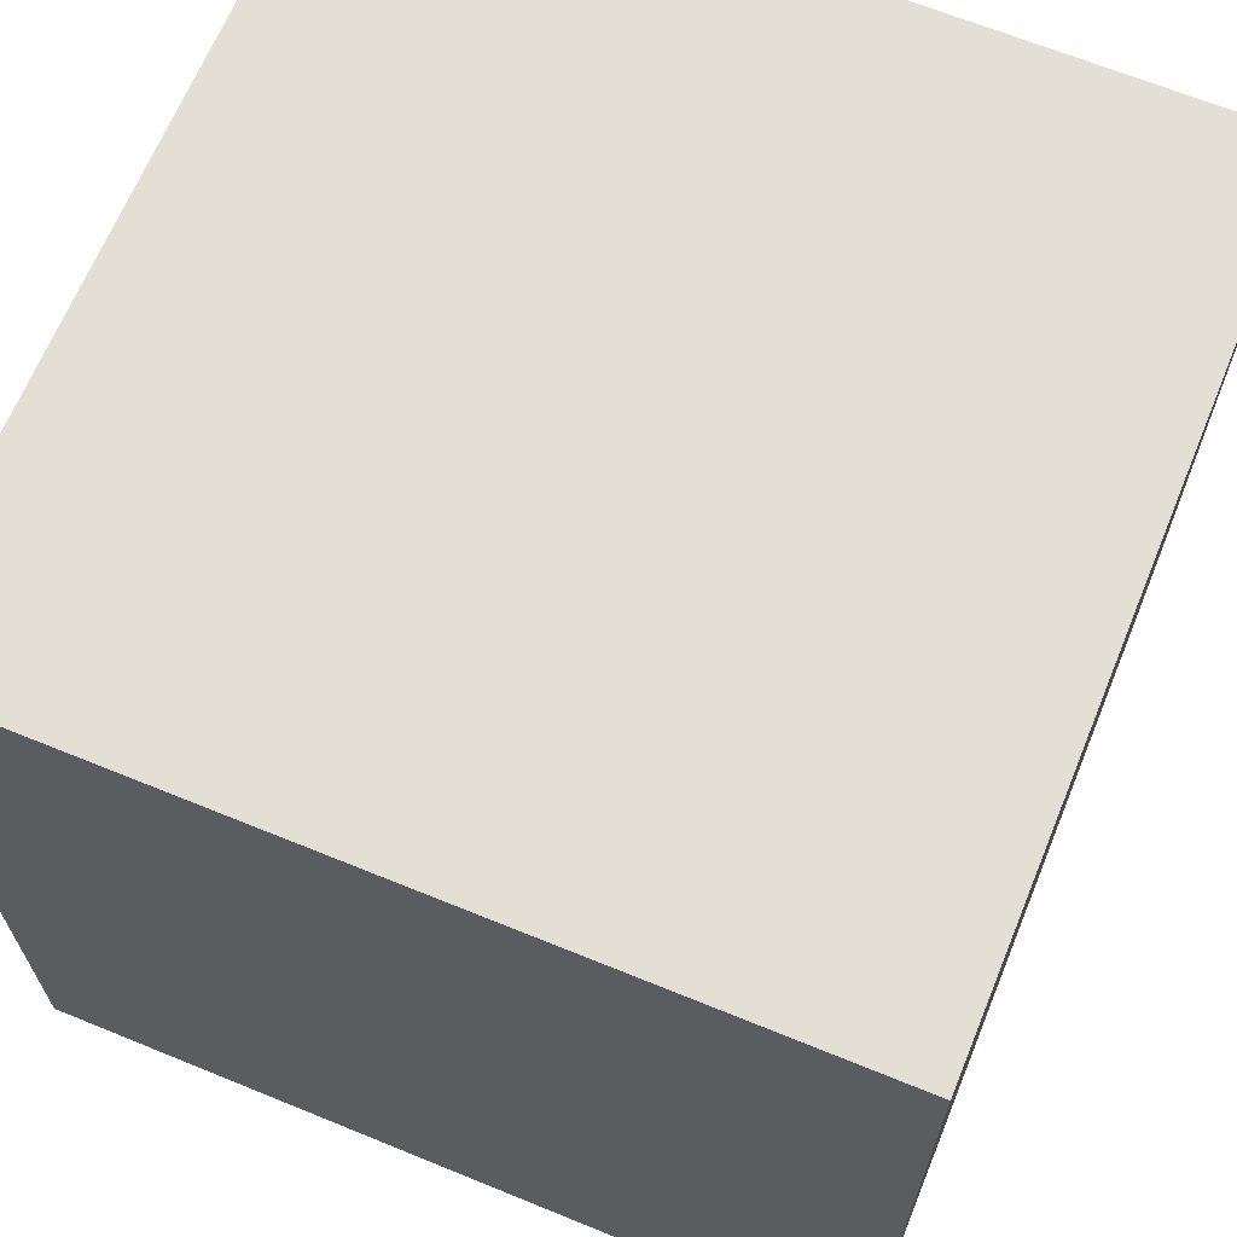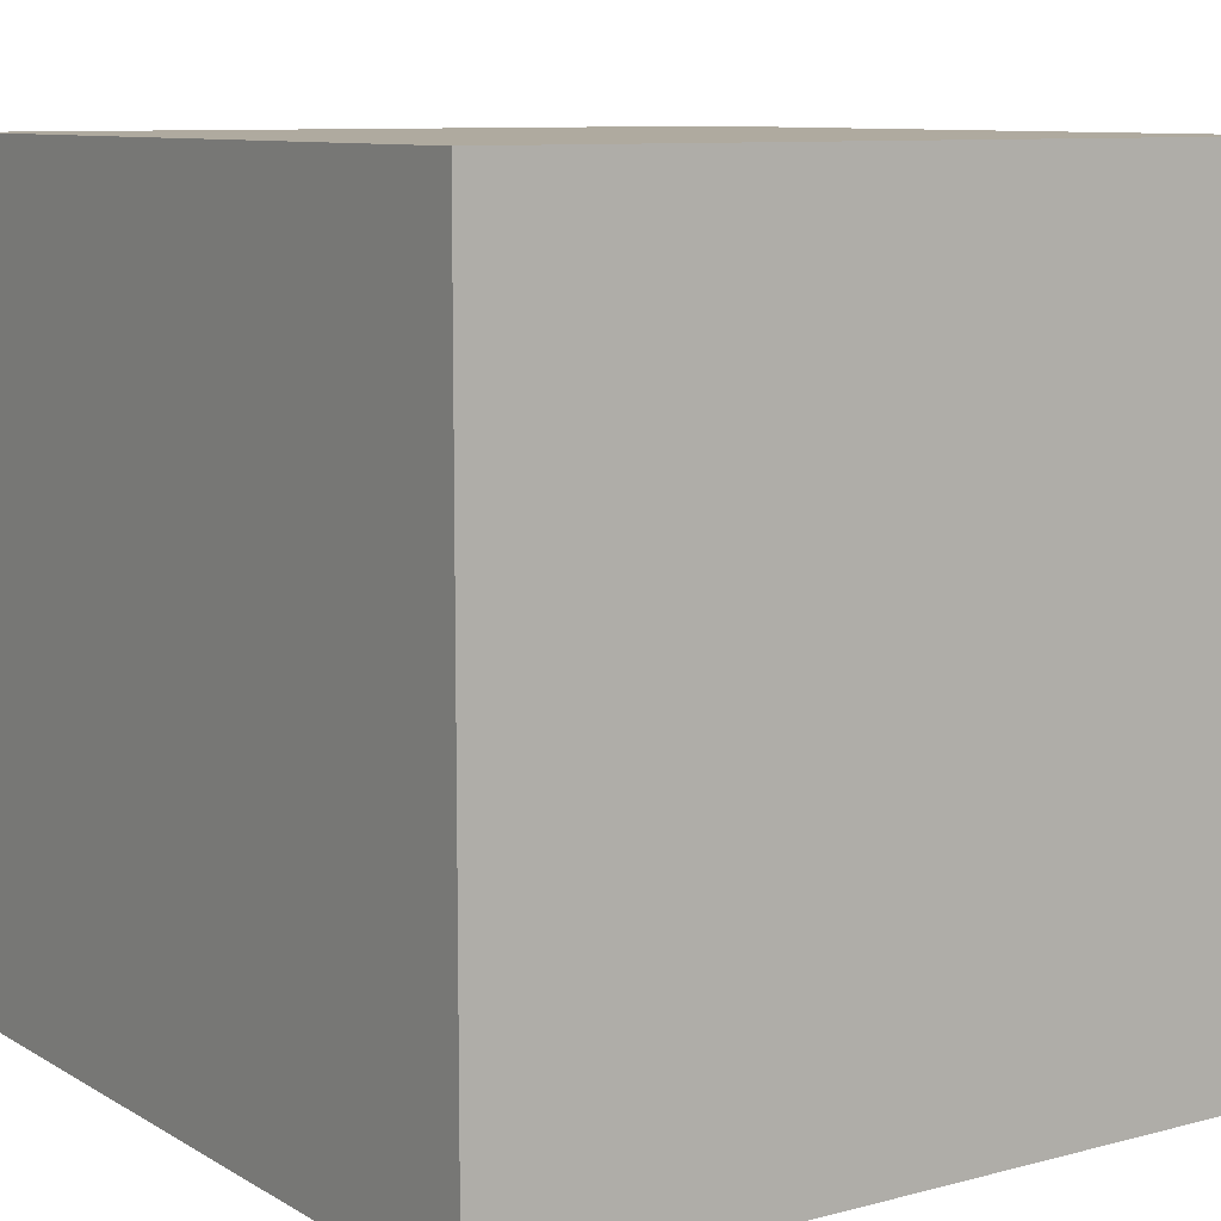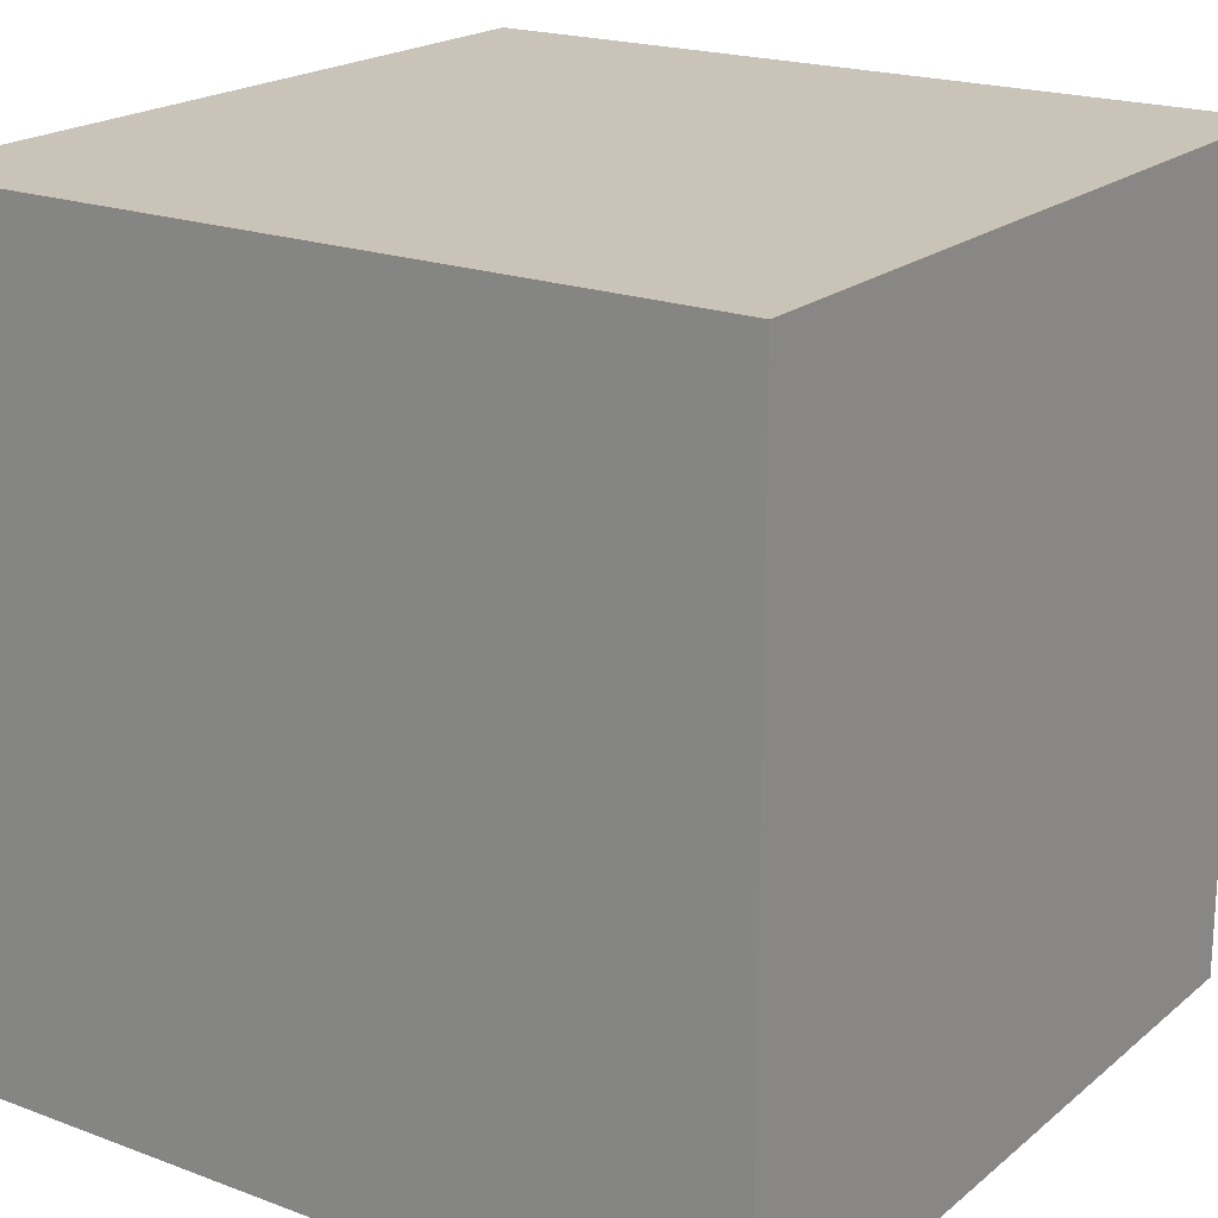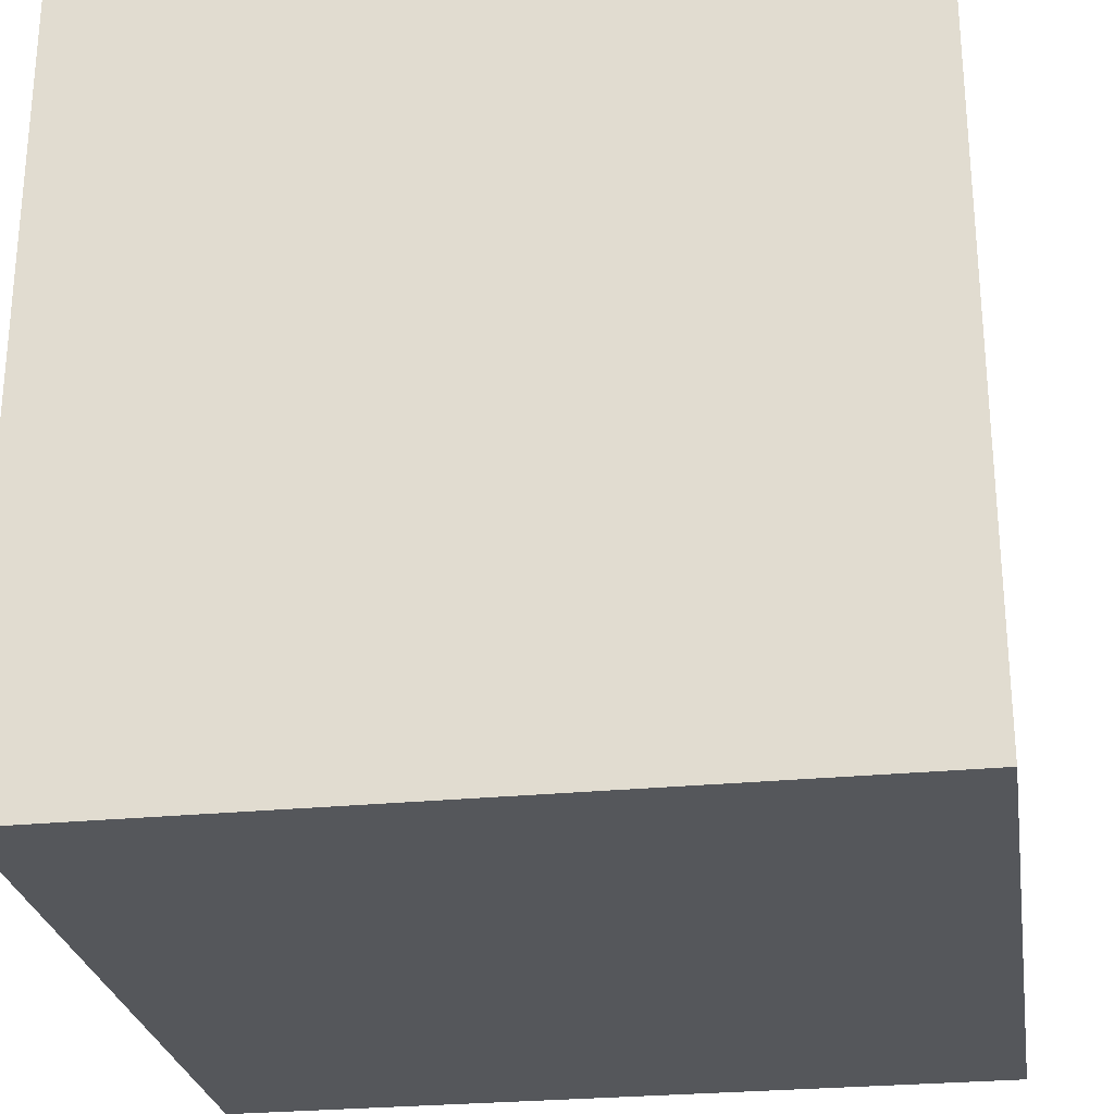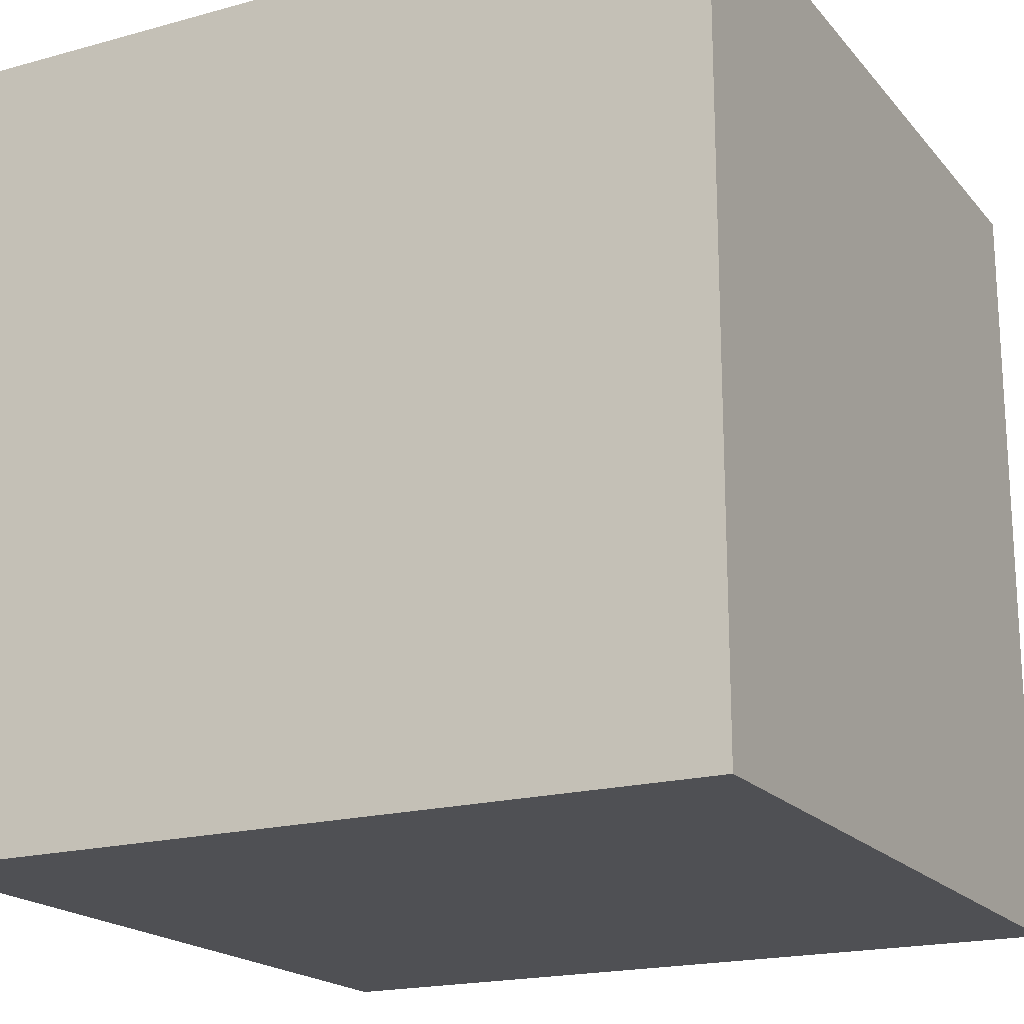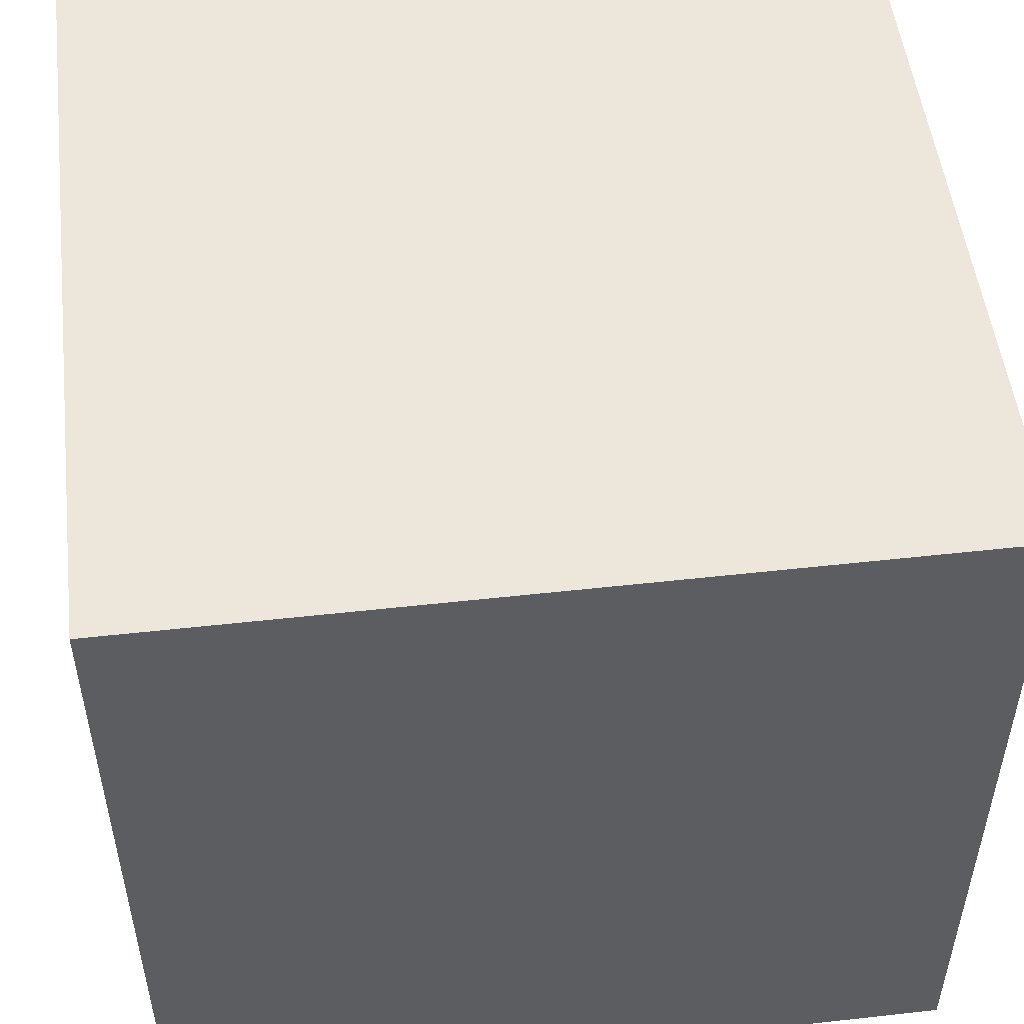
<metadata>
{"format":"obj","ext":"obj","renderer":"f3d","projection":"perspective","resolution":1024,"background":"white","views":[{"elev":66.3,"azim":-157.7,"up":"+Z"},{"elev":9.4,"azim":145.6,"up":"+Y"},{"elev":20.0,"azim":-55.5,"up":"+Z"},{"elev":-26.7,"azim":-171.2,"up":"+Z"},{"elev":-19.1,"azim":-152.5,"up":"+Y"},{"elev":51.6,"azim":-6.9,"up":"+Z"}]}
</metadata>
<code>
o
v -4.8 0 1
v -4.8 0 0.5
v -4.8 0 0.2
v -4.8 0 0
v -4.8 0.1 0.7
v -4.8 0.1 0.5
v -4.8 0.1 0.3
v -4.8 0.1 0.2
v -4.8 0.2 0.9
v -4.8 0.2 0.8
v -4.8 0.3 0.8
v -4.8 0.3 0.7
v -4.8 0.3 0.3
v -4.8 0.3 0.2
v -4.8 0.4 0.9
v -4.8 0.4 0.7
v -4.8 0.4 0.3
v -4.8 0.4 0.2
v -4.8 0.4 0.1
v -4.8 0.4 0
v -4.8 0.5 1
v -4.8 0.5 0.7
v -4.8 0.5 0.6
v -4.8 0.5 0.5
v -4.8 0.5 0.4
v -4.8 0.5 0.1
v -4.8 0.6 0.5
v -4.8 0.6 0.4
v -4.8 0.6 0.1
v -4.8 0.6 0
v -4.8 0.7 0.3
v -4.8 0.7 0.2
v -4.8 0.8 1
v -4.8 0.8 0.7
v -4.8 0.8 0.6
v -4.8 0.8 0.3
v -4.8 0.8 0.2
v -4.8 0.8 0
v -4.8 1 1
v -4.8 1 0
v -3.8 0 1
v -3.8 0 0.8
v -3.8 0 0.7
v -3.8 0 0
v -3.8 0.1 0.4
v -3.8 0.1 0.3
v -3.8 0.2 0.8
v -3.8 0.2 0.7
v -3.8 0.2 0.4
v -3.8 0.2 0.3
v -3.8 0.2 0.2
v -3.8 0.3 0.1
v -3.8 0.3 0
v -3.8 0.4 0.9
v -3.8 0.4 0.8
v -3.8 0.4 0.7
v -3.8 0.4 0.6
v -3.8 0.4 0.3
v -3.8 0.4 0.2
v -3.8 0.4 0.1
v -3.8 0.4 0
v -3.8 0.5 1
v -3.8 0.5 0.9
v -3.8 0.5 0.8
v -3.8 0.5 0.7
v -3.8 0.5 0.6
v -3.8 0.5 0.4
v -3.8 0.5 0.2
v -3.8 0.5 0
v -3.8 0.6 0.9
v -3.8 0.6 0.7
v -3.8 0.7 0.9
v -3.8 0.7 0.7
v -3.8 0.7 0.6
v -3.8 0.7 0.4
v -3.8 0.7 0.3
v -3.8 0.7 0.2
v -3.8 0.8 1
v -3.8 0.8 0.6
v -3.8 0.8 0.3
v -3.8 0.8 0
v -3.8 1 1
v -3.8 1 0
v -4.8 0 1
v -4.8 0.5 1
v -4.8 0.8 1
v -4.8 1 1
v -4.7 0.6 1
v -4.7 0.8 1
v -4.5 0 1
v -4.5 0.2 1
v -4.4 0 1
v -4.4 0.2 1
v -4.4 0.3 1
v -4.4 0.5 1
v -4.4 0.6 1
v -4.4 0.8 1
v -4.3 0.3 1
v -4.3 0.5 1
v -4.1 0 1
v -4.1 0.1 1
v -4.1 0.2 1
v -4.1 0.4 1
v -4.1 0.5 1
v -4.1 0.8 1
v -4 0 1
v -4 0.1 1
v -3.9 0.2 1
v -3.9 0.4 1
v -3.9 0.5 1
v -3.9 0.8 1
v -3.8 0 1
v -3.8 0.5 1
v -3.8 0.8 1
v -3.8 1 1
v -4.8 0 0
v -4.8 0.4 0
v -4.8 0.6 0
v -4.8 0.8 0
v -4.8 1 0
v -4.7 0.4 0
v -4.7 0.5 0
v -4.6 0.3 0
v -4.6 0.5 0
v -4.6 0.6 0
v -4.6 0.8 0
v -4.5 0.1 0
v -4.5 0.3 0
v -4.5 0.5 0
v -4.5 0.6 0
v -4.5 0.8 0
v -4.4 0.1 0
v -4.4 0.3 0
v -4.4 0.5 0
v -4.4 0.6 0
v -4.2 0.6 0
v -4.2 0.7 0
v -4.1 0.3 0
v -4.1 0.5 0
v -4.1 0.6 0
v -4.1 0.7 0
v -4.1 0.8 0
v -4 0.2 0
v -4 0.3 0
v -4 0.5 0
v -4 0.6 0
v -4 0.7 0
v -4 0.8 0
v -3.9 0.2 0
v -3.9 0.3 0
v -3.9 0.4 0
v -3.8 0 0
v -3.8 0.3 0
v -3.8 0.4 0
v -3.8 0.5 0
v -3.8 0.8 0
v -3.8 1 0
v -4.8 0 1
v -4.5 0 1
v -4.4 0 1
v -4.1 0 1
v -4 0 1
v -3.8 0 1
v -4.5 0 0.9
v -4.4 0 0.9
v -4.1 0 0.9
v -4 0 0.9
v -3.9 0 0.8
v -3.8 0 0.8
v -3.9 0 0.7
v -3.8 0 0.7
v -4.8 0 0.5
v -4.7 0 0.5
v -4.8 0 0.2
v -4.7 0 0.2
v -4.8 0 0
v -3.8 0 0
v -4.8 1 1
v -3.8 1 1
v -4.8 1 0
v -3.8 1 0
f 5 2 1
f 6 3 2
f 6 2 5
f 7 3 6
f 8 4 3
f 8 3 7
f 9 5 1
f 10 5 9
f 11 10 9
f 11 5 10
f 12 7 6
f 12 5 11
f 12 6 5
f 13 8 7
f 13 7 12
f 14 4 8
f 14 8 13
f 15 11 9
f 15 9 1
f 15 12 11
f 16 13 12
f 16 12 15
f 17 14 13
f 17 13 16
f 18 4 14
f 18 14 17
f 19 4 18
f 20 4 19
f 21 17 16
f 21 15 1
f 21 16 15
f 21 19 18
f 21 18 17
f 22 19 21
f 23 19 22
f 24 19 23
f 25 19 24
f 26 20 19
f 26 19 25
f 27 25 24
f 27 24 23
f 28 26 25
f 28 25 27
f 29 20 26
f 29 26 28
f 30 20 29
f 31 28 27
f 31 29 28
f 31 30 29
f 32 30 31
f 33 22 21
f 34 23 22
f 34 22 33
f 35 27 23
f 35 23 34
f 35 31 27
f 36 32 31
f 36 31 35
f 37 30 32
f 37 32 36
f 38 30 37
f 39 36 35
f 39 34 33
f 39 38 37
f 39 37 36
f 39 35 34
f 40 38 39
f 43 44 45
f 45 44 46
f 41 42 47
f 42 43 47
f 43 45 48
f 47 43 48
f 45 46 49
f 48 45 49
f 46 44 50
f 49 46 50
f 50 44 51
f 51 44 52
f 52 44 53
f 48 49 54
f 47 48 54
f 41 47 54
f 49 50 54
f 54 50 55
f 55 50 56
f 56 50 57
f 50 51 58
f 57 50 58
f 51 52 59
f 58 51 59
f 52 53 60
f 59 52 60
f 60 53 61
f 41 54 62
f 54 55 63
f 62 54 63
f 55 56 64
f 63 55 64
f 56 57 65
f 64 56 65
f 58 59 66
f 65 57 66
f 57 58 66
f 60 61 66
f 59 60 66
f 66 61 67
f 67 61 68
f 68 61 69
f 64 65 70
f 62 63 70
f 63 64 70
f 65 66 70
f 66 67 70
f 70 67 71
f 62 70 72
f 70 71 72
f 71 67 73
f 72 71 73
f 73 67 74
f 67 68 75
f 74 67 75
f 75 68 76
f 68 69 77
f 76 68 77
f 73 74 78
f 62 72 78
f 72 73 78
f 75 76 79
f 78 74 79
f 74 75 79
f 76 77 80
f 79 76 80
f 77 69 81
f 80 77 81
f 79 80 82
f 78 79 82
f 80 81 82
f 82 81 83
f 88 86 85
f 89 87 86
f 89 86 88
f 90 85 84
f 91 85 90
f 92 91 90
f 93 85 91
f 93 91 92
f 94 85 93
f 95 88 85
f 95 85 94
f 96 89 88
f 96 88 95
f 97 87 89
f 97 89 96
f 98 94 93
f 98 95 94
f 98 93 92
f 99 96 95
f 99 95 98
f 99 97 96
f 100 98 92
f 100 99 98
f 101 99 100
f 102 99 101
f 103 99 102
f 104 97 99
f 104 99 103
f 105 87 97
f 105 97 104
f 106 101 100
f 107 102 101
f 107 101 106
f 108 103 102
f 108 102 107
f 108 107 106
f 109 104 103
f 109 103 108
f 110 105 104
f 110 104 109
f 111 87 105
f 111 105 110
f 112 109 108
f 112 108 106
f 112 110 109
f 113 111 110
f 113 110 112
f 114 87 111
f 114 111 113
f 115 87 114
f 116 117 121
f 117 118 121
f 121 118 122
f 116 121 123
f 121 122 123
f 122 118 124
f 123 122 124
f 118 119 125
f 124 118 125
f 119 120 126
f 125 119 126
f 116 123 127
f 123 124 128
f 127 123 128
f 124 125 129
f 128 124 129
f 125 126 130
f 129 125 130
f 126 120 131
f 130 126 131
f 127 128 132
f 116 127 132
f 128 129 133
f 132 128 133
f 129 130 134
f 133 129 134
f 130 131 135
f 134 130 135
f 134 135 136
f 135 131 136
f 136 131 137
f 133 134 138
f 132 133 138
f 134 136 139
f 138 134 139
f 136 137 140
f 139 136 140
f 137 131 141
f 140 137 141
f 131 120 142
f 141 131 142
f 132 138 143
f 139 140 144
f 143 138 144
f 138 139 144
f 144 140 145
f 140 141 146
f 145 140 146
f 141 142 147
f 146 141 147
f 142 120 148
f 147 142 148
f 132 143 149
f 143 144 149
f 144 145 150
f 149 144 150
f 150 145 151
f 132 149 152
f 116 132 152
f 149 150 152
f 150 151 153
f 152 150 153
f 151 145 154
f 153 151 154
f 145 146 155
f 154 145 155
f 146 147 155
f 147 148 155
f 148 120 156
f 155 148 156
f 156 120 157
f 164 159 158
f 164 160 159
f 165 161 160
f 165 160 164
f 166 162 161
f 166 161 165
f 167 163 162
f 167 162 166
f 168 166 165
f 168 163 167
f 168 167 166
f 168 165 164
f 169 163 168
f 170 168 164
f 170 169 168
f 171 169 170
f 172 164 158
f 172 170 164
f 172 171 170
f 173 171 172
f 174 173 172
f 175 171 173
f 175 173 174
f 176 175 174
f 177 171 175
f 177 175 176
f 178 179 180
f 180 179 181

</code>
